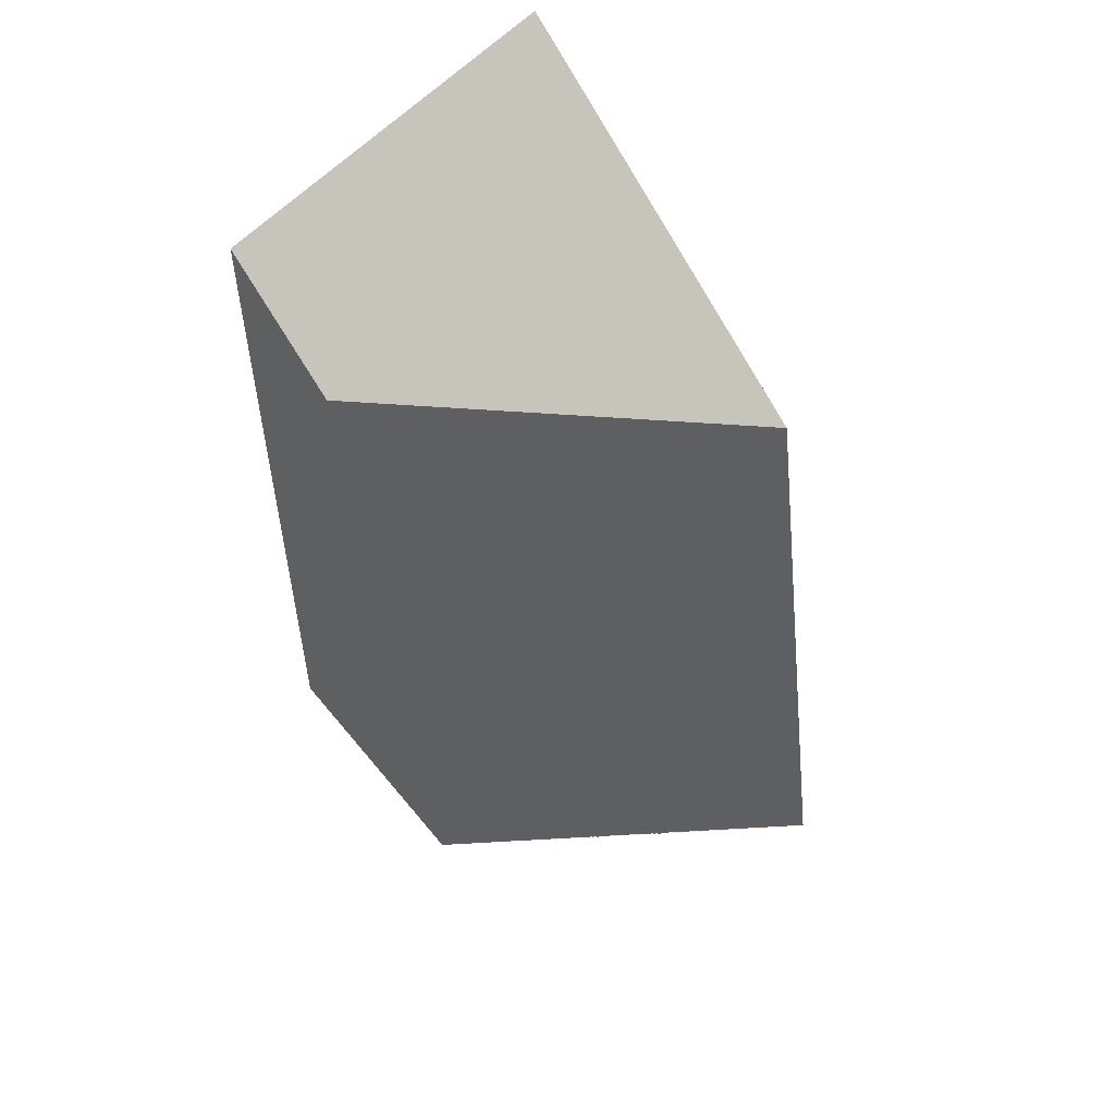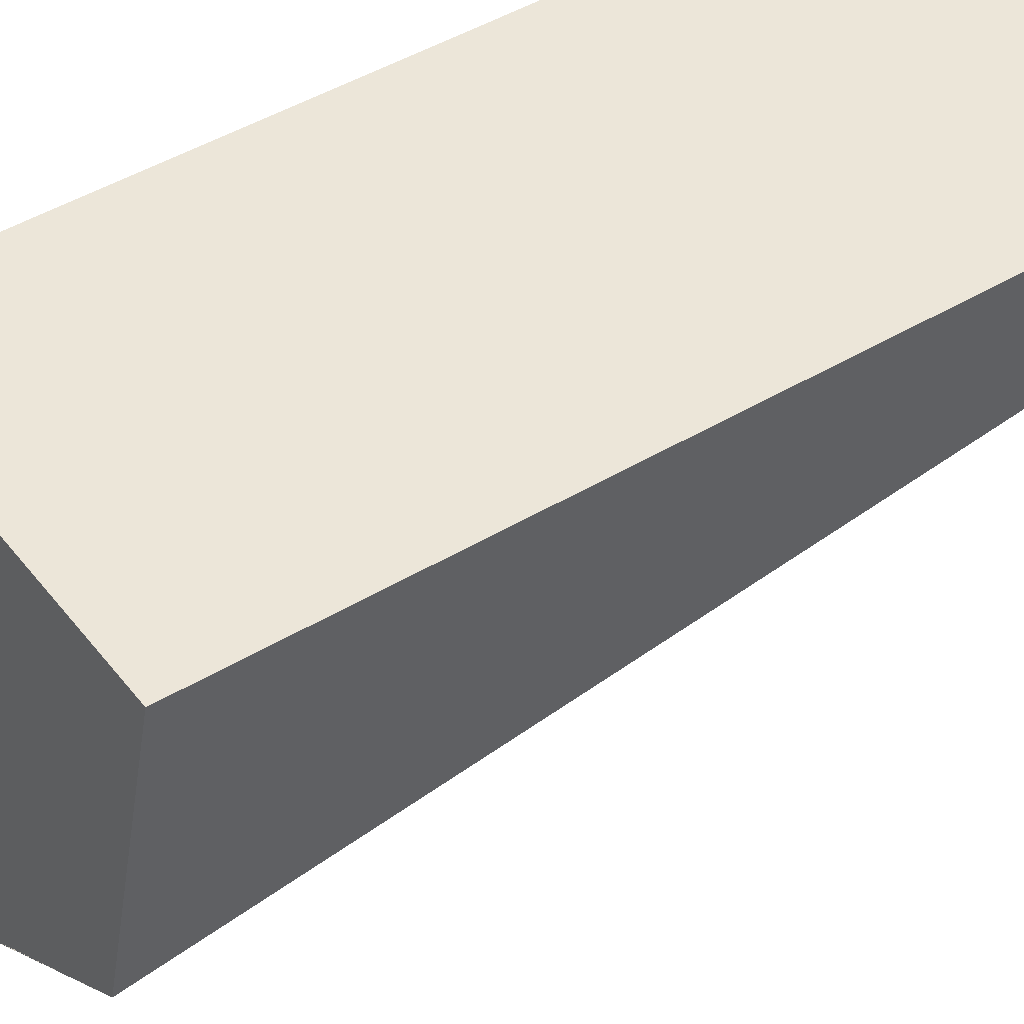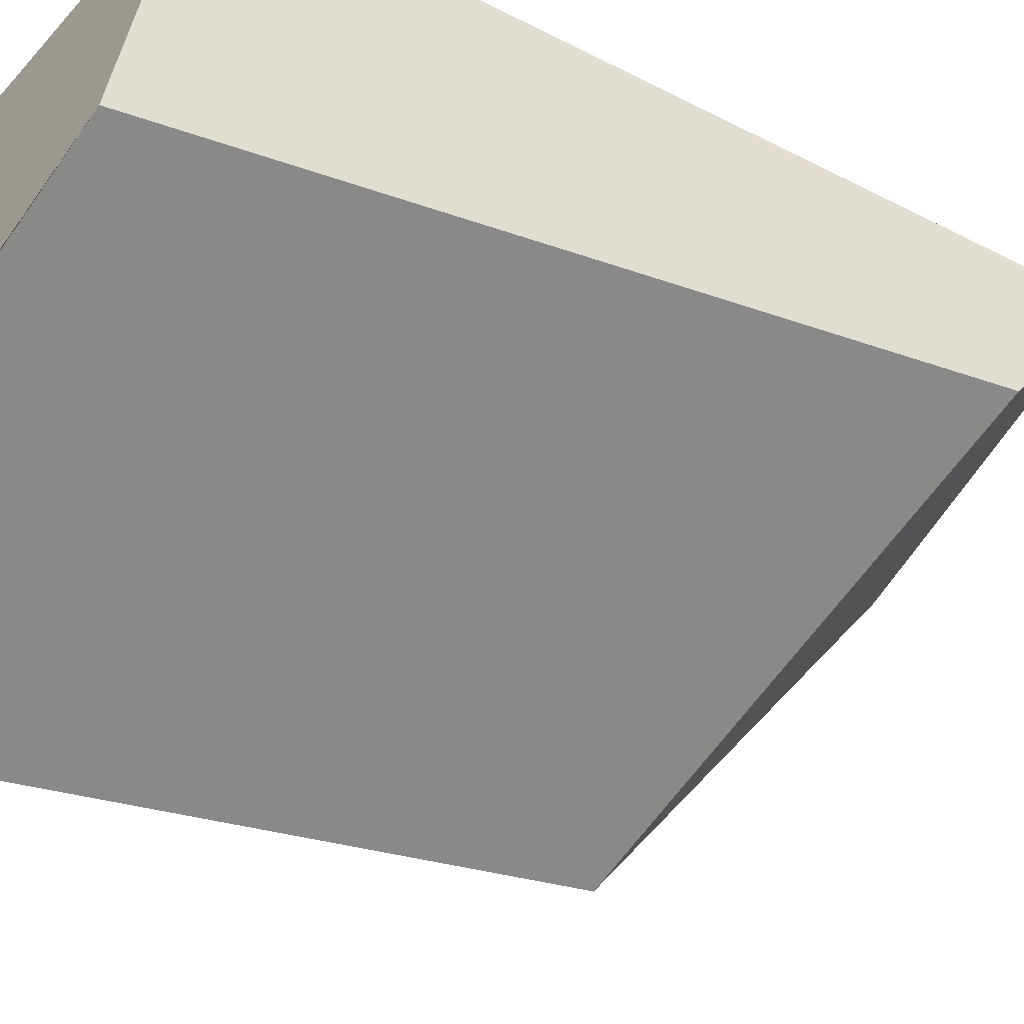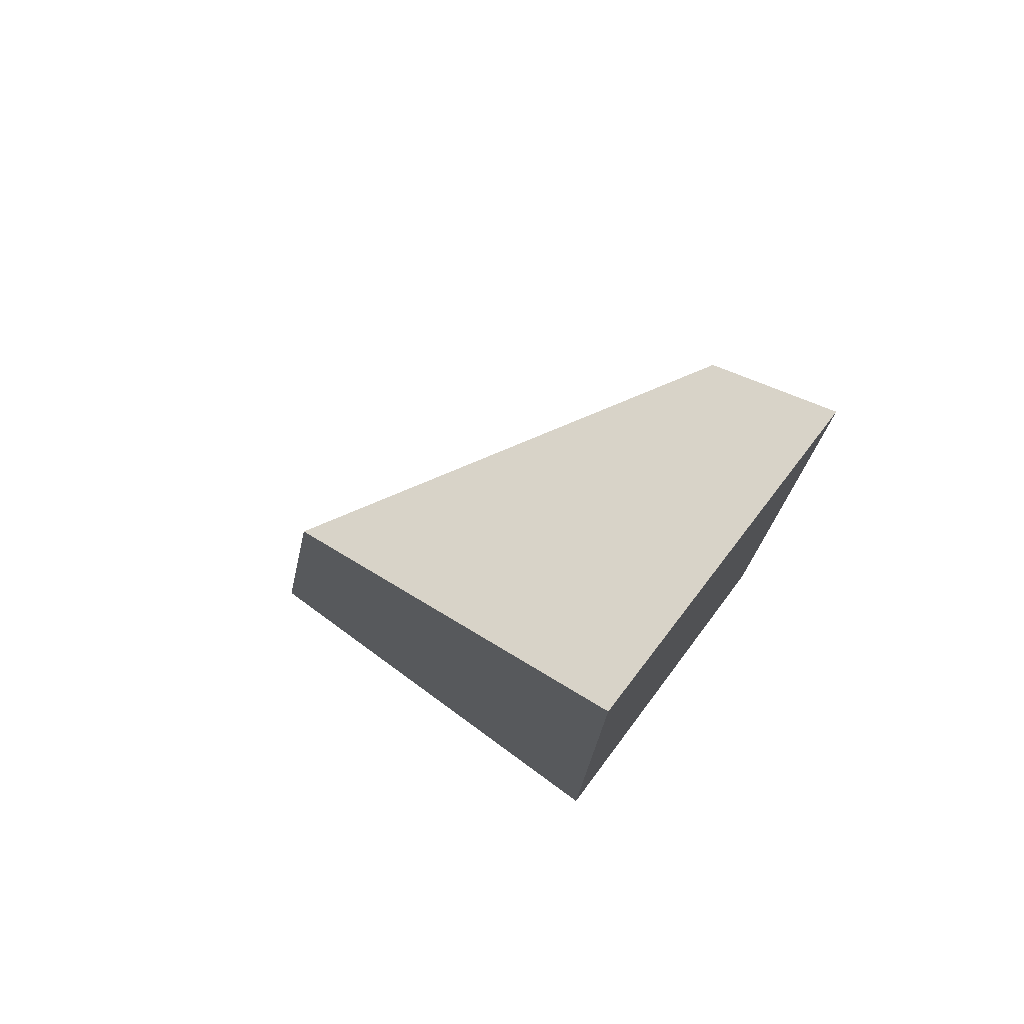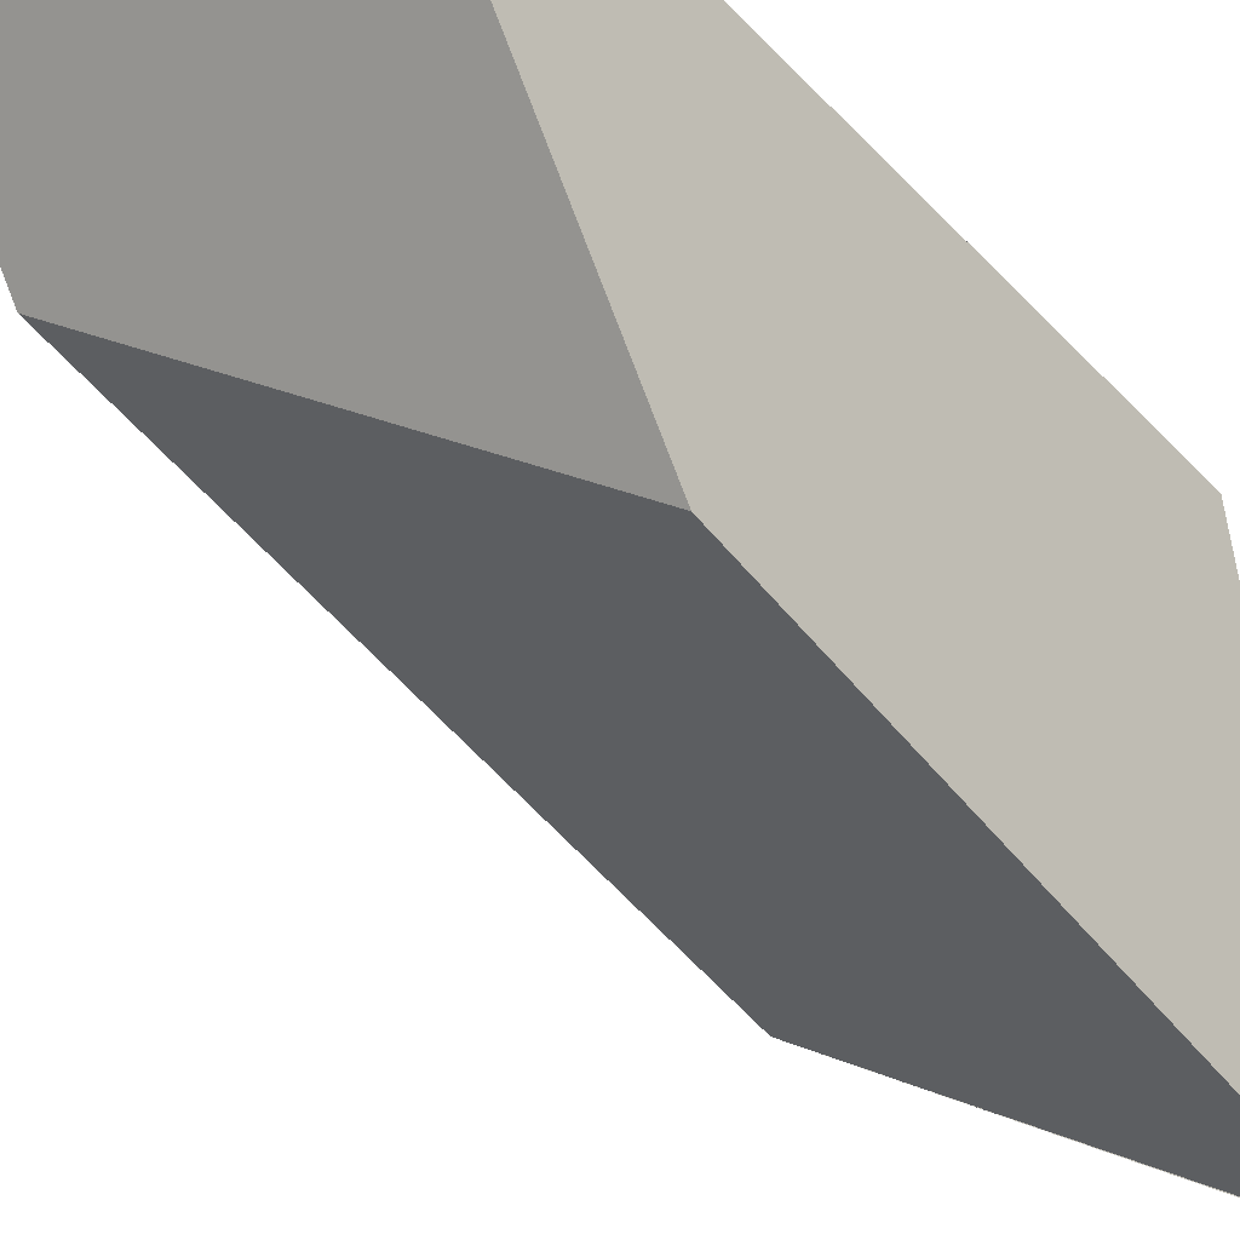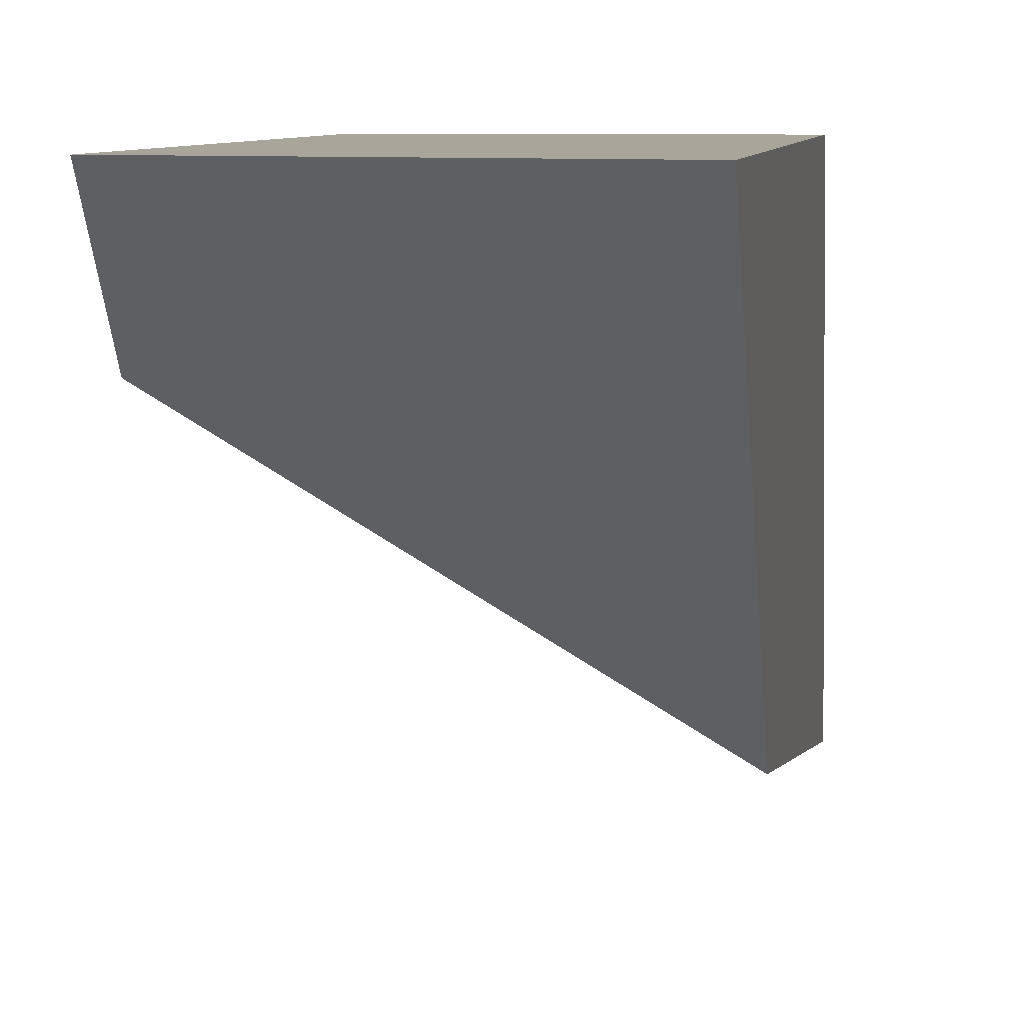
<metadata>
{"format":"obj","ext":"obj","renderer":"f3d","projection":"perspective","resolution":1024,"background":"white","views":[{"elev":54.0,"azim":138.9,"up":"+Y"},{"elev":49.3,"azim":56.9,"up":"+Z"},{"elev":-39.7,"azim":57.1,"up":"+Z"},{"elev":76.1,"azim":-52.9,"up":"+Y"},{"elev":-37.1,"azim":-142.9,"up":"+Z"},{"elev":7.5,"azim":-171.5,"up":"+Z"}]}
</metadata>
<code>
o Wall_4-6_cell.017
g Wall_4-6_cell.017
v -0.002097 -0.00481 -0.003433
v -0.001931 -0.00481 -0.003331
v -0.002097 0.007899 0.003188
v -0.002097 0.004085 -0.001917
v 0.002903 0.005567 0.001415
v 0.002903 0.006893 0.003188
v 0.002903 -0.003912 -0.0001957
v 0.002903 0.004828 0.001289
v -0.002097 -0.004048 -0.003304
v -0.002097 -0.003603 0.003188
v 0.002903 -0.003279 0.003188
f 2 1 1
f 8 7 2
f 2 9 8
f 2 1 9
f 1 1 10
f 10 9 1
f 5 8 9
f 4 5 9
f 8 5 6
f 1 2 7
f 5 4 3
f 3 6 5
f 3 4 9
f 9 10 3
f 11 7 8
f 8 6 11
f 6 3 10
f 10 11 6
f 11 10 1
f 1 7 11

</code>
